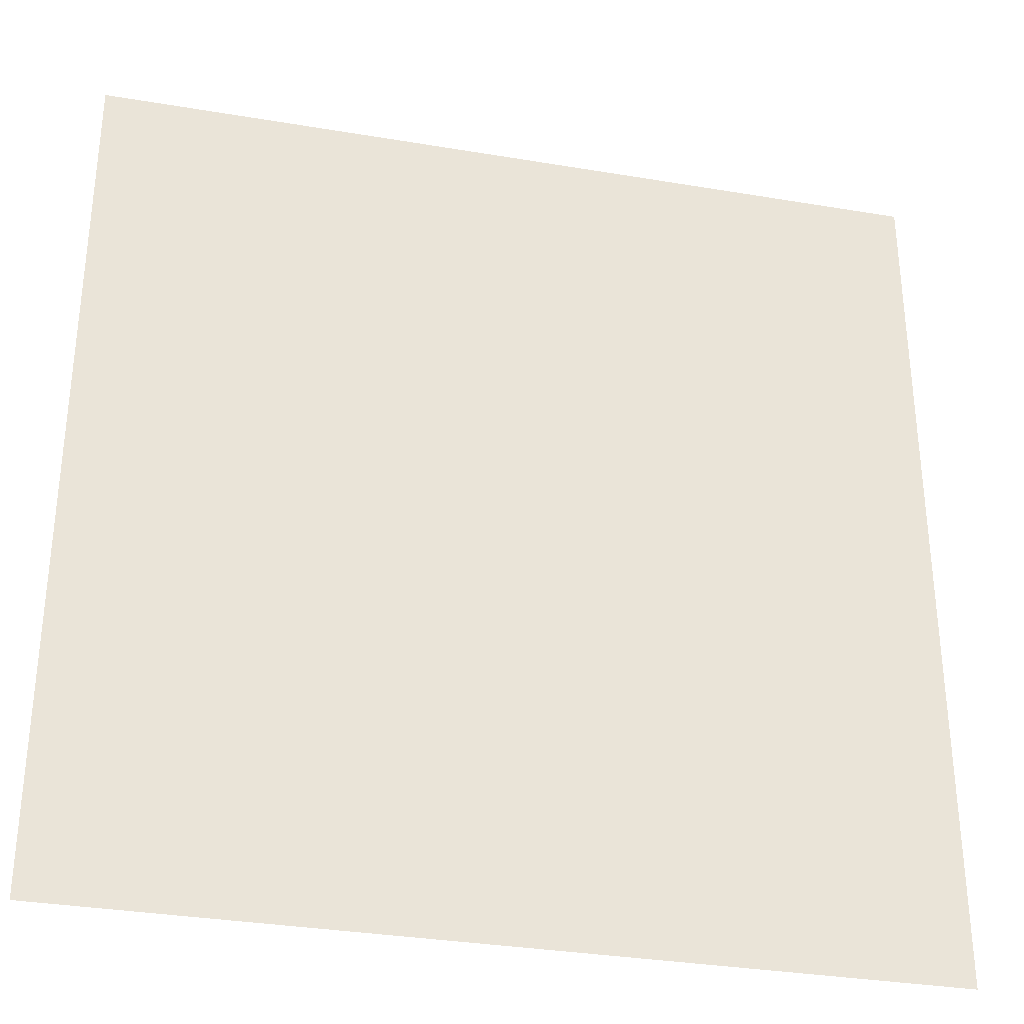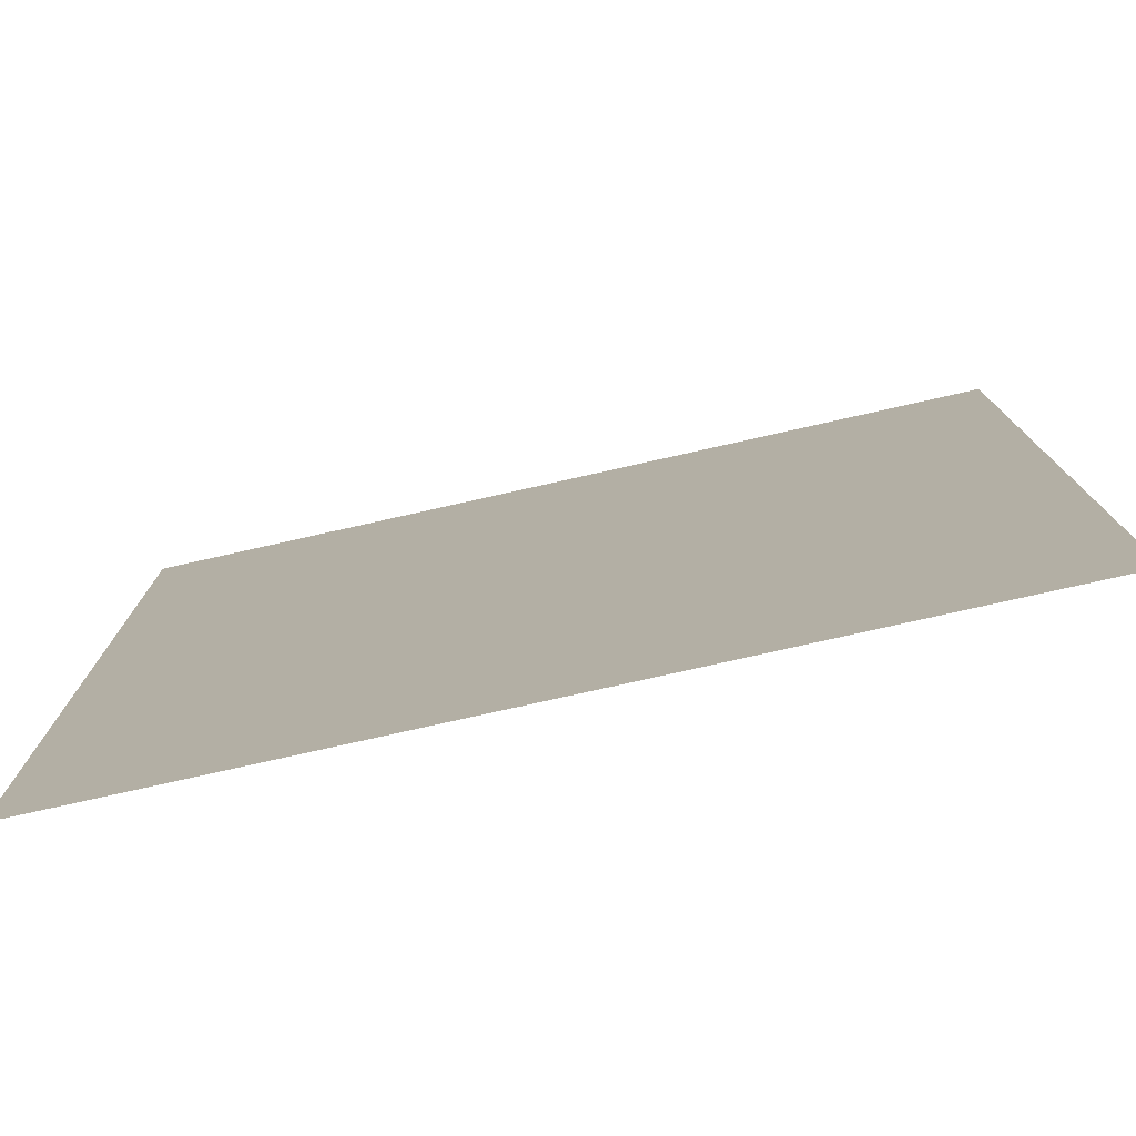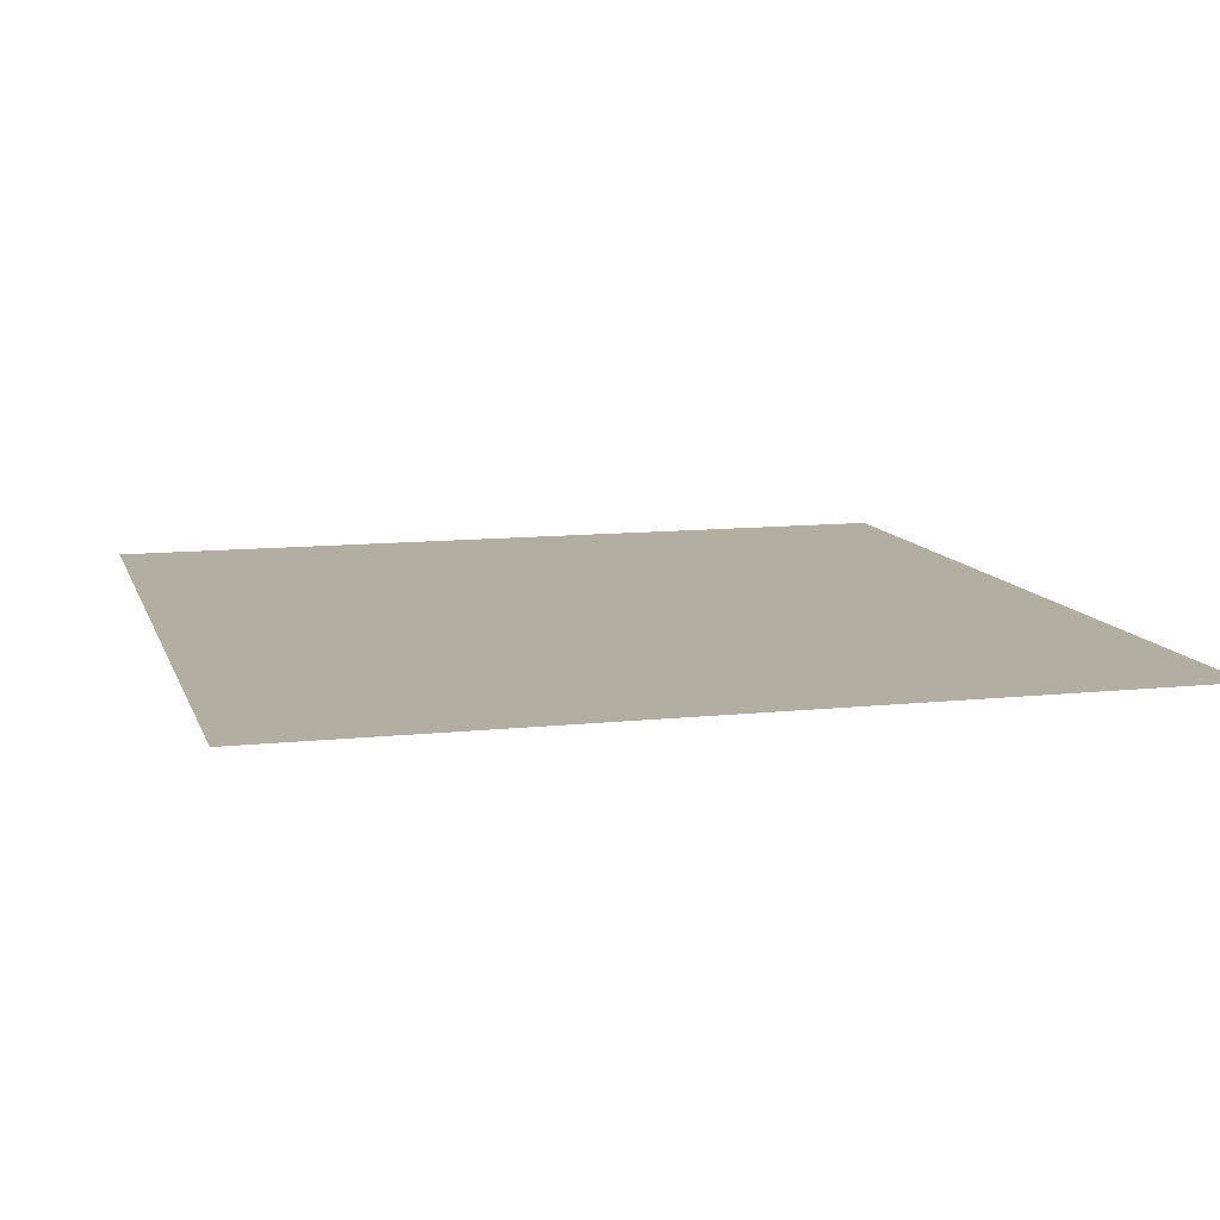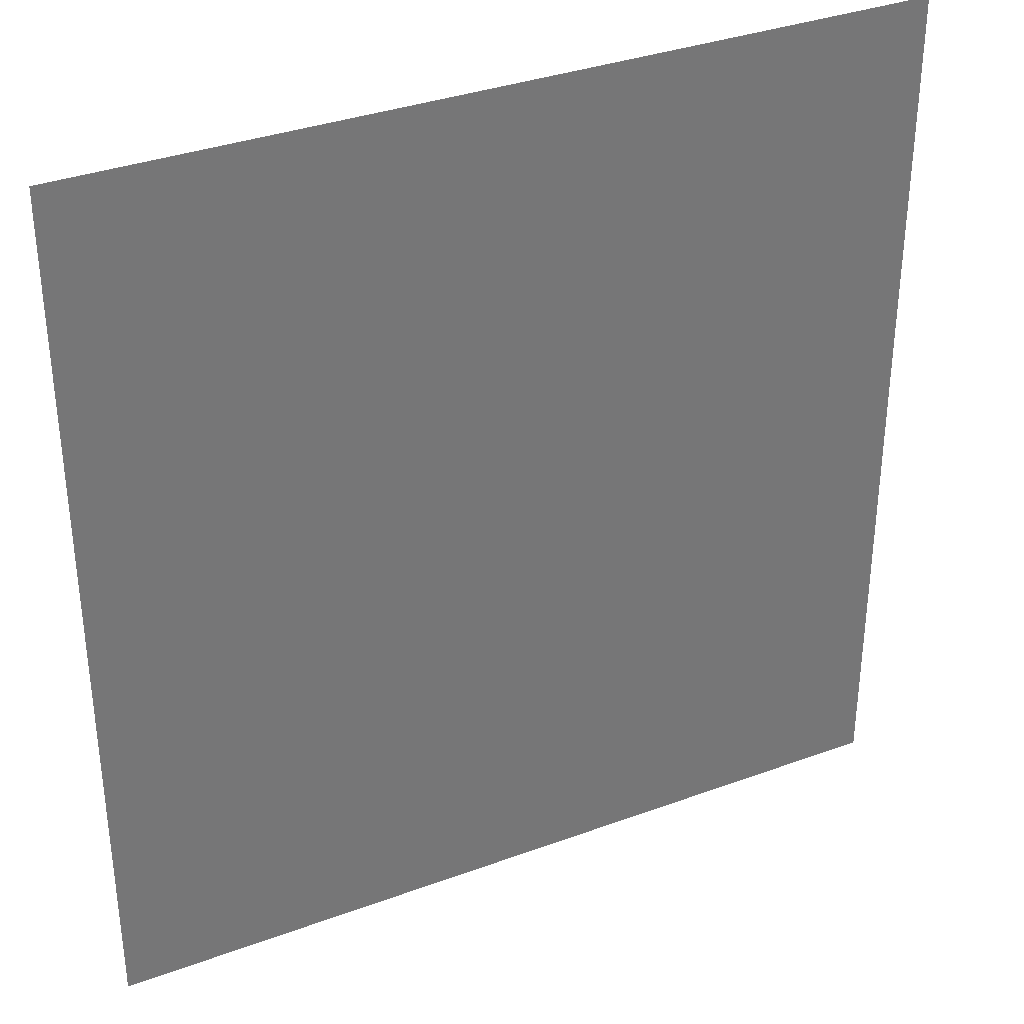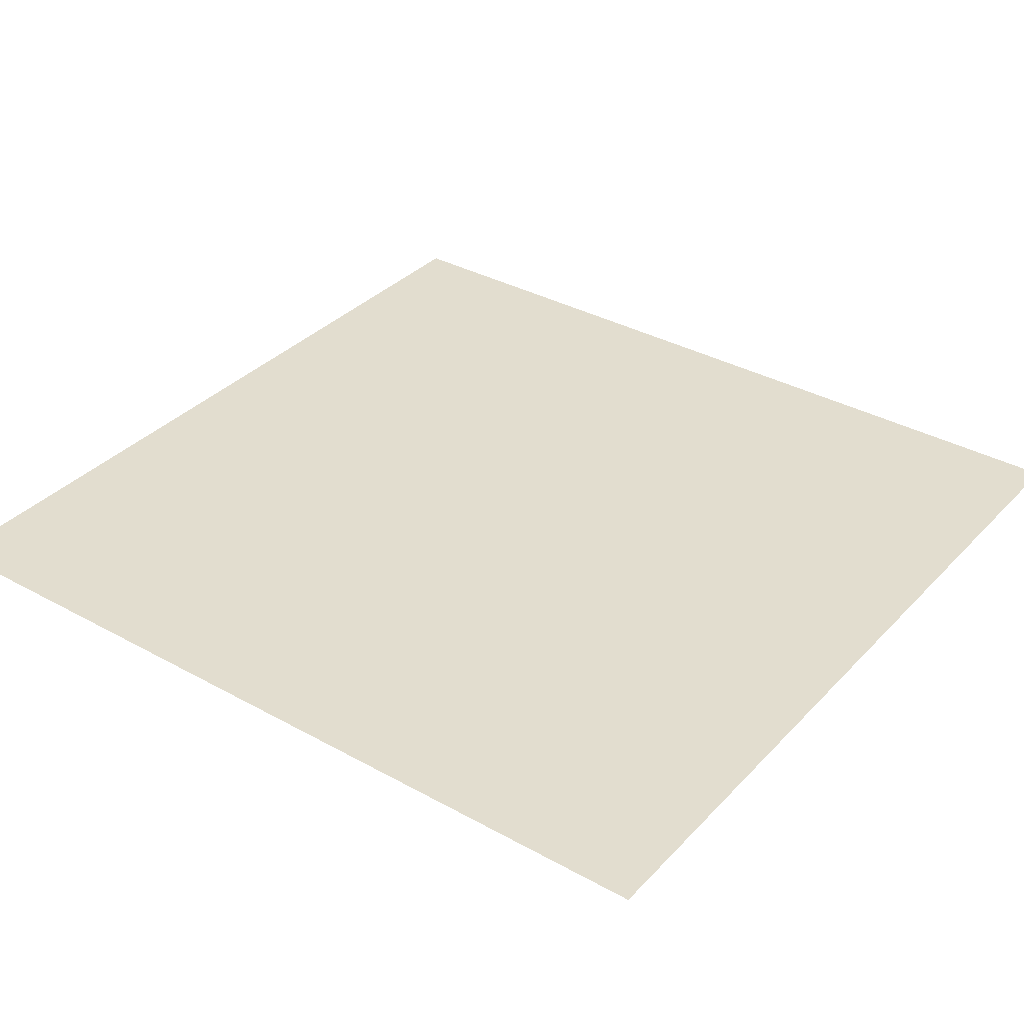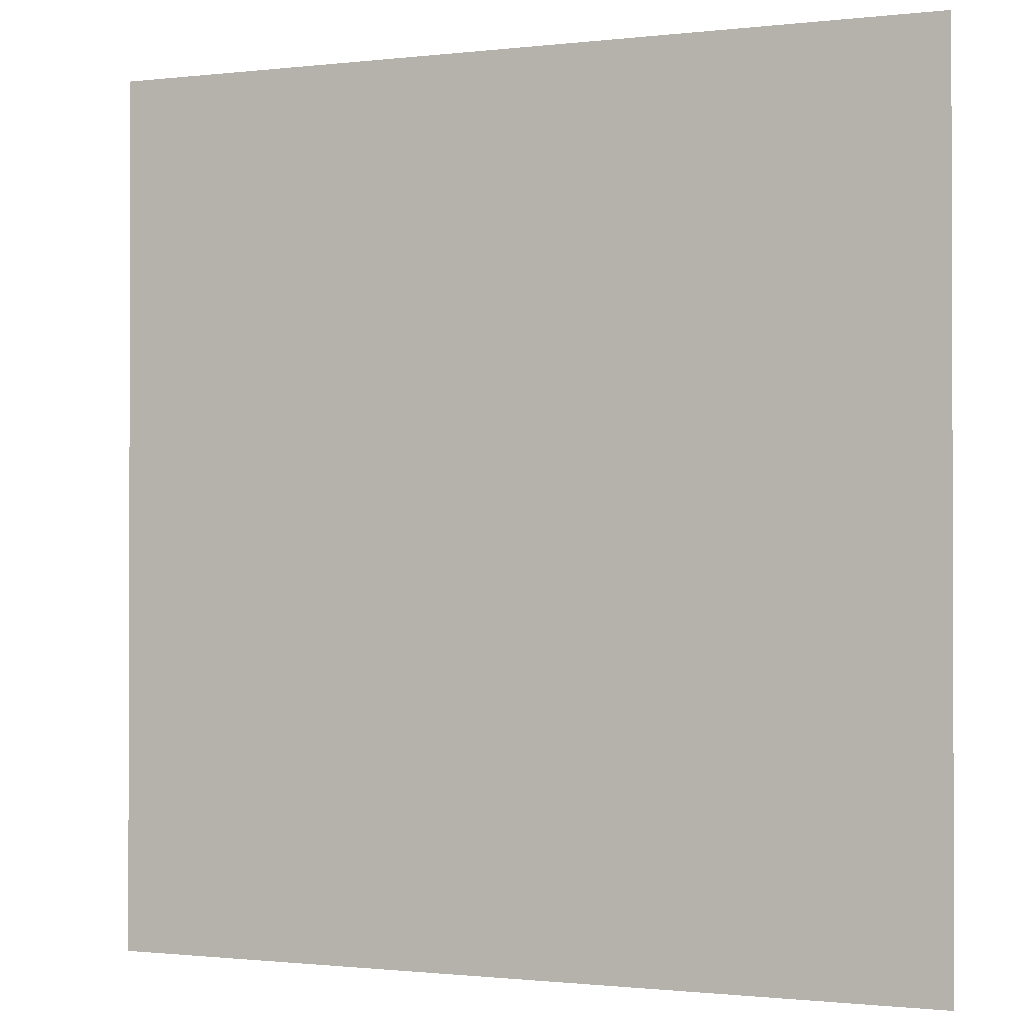
<metadata>
{"format":"obj","ext":"obj","renderer":"f3d","projection":"perspective","resolution":1024,"background":"white","views":[{"elev":-33.0,"azim":-13.1,"up":"+Z"},{"elev":-78.3,"azim":-167.4,"up":"+Z"},{"elev":10.8,"azim":164.9,"up":"+Y"},{"elev":34.8,"azim":-26.2,"up":"+Z"},{"elev":34.9,"azim":-53.5,"up":"+Y"},{"elev":-1.0,"azim":23.2,"up":"+Z"}]}
</metadata>
<code>
v -11.26 -0 11.76
v 11.26 -0 11.76
v -11.26 0 -11.76
v 11.26 0 -11.76
f 4 3 1 2

</code>
